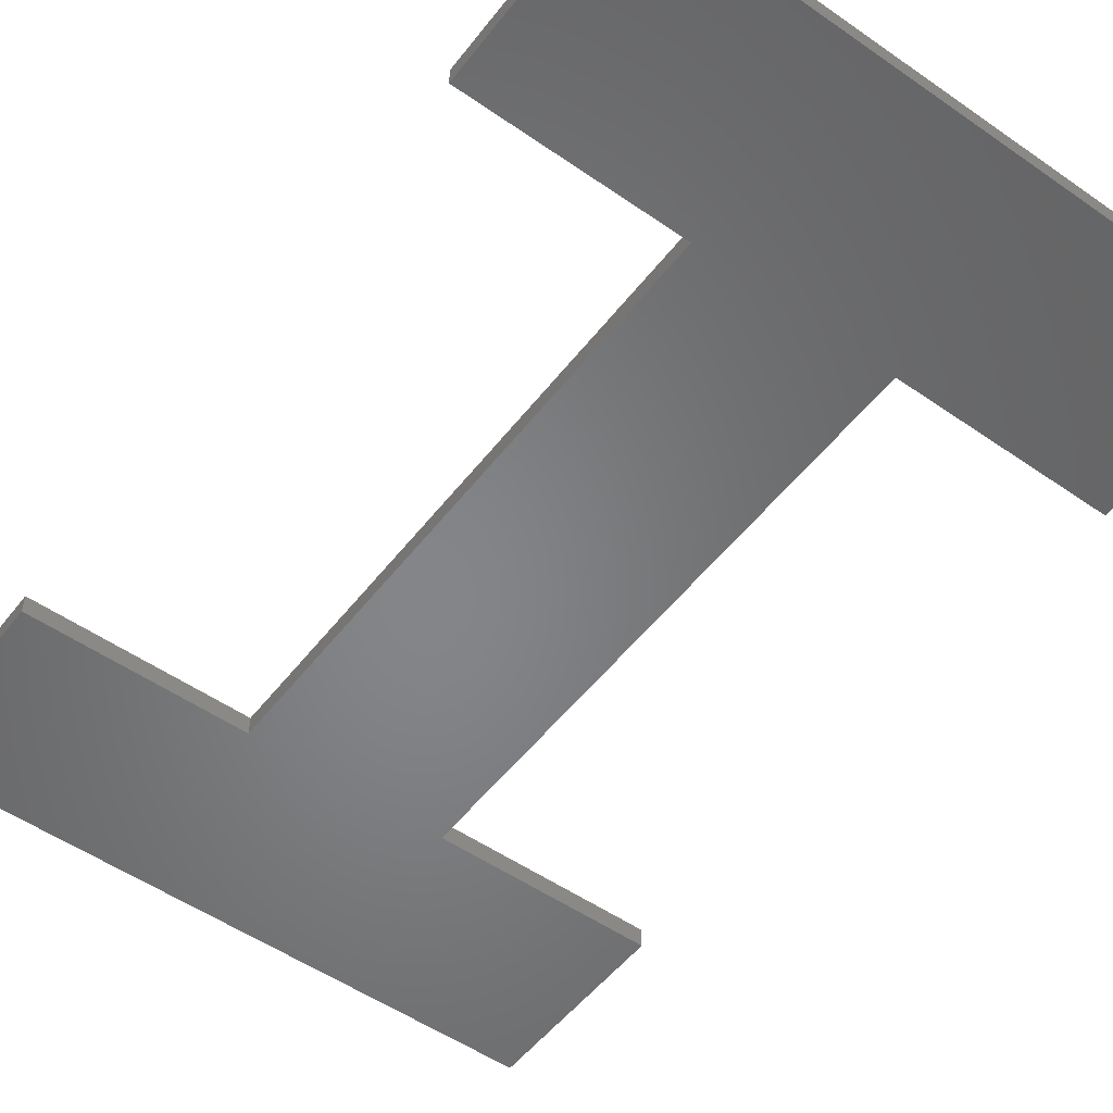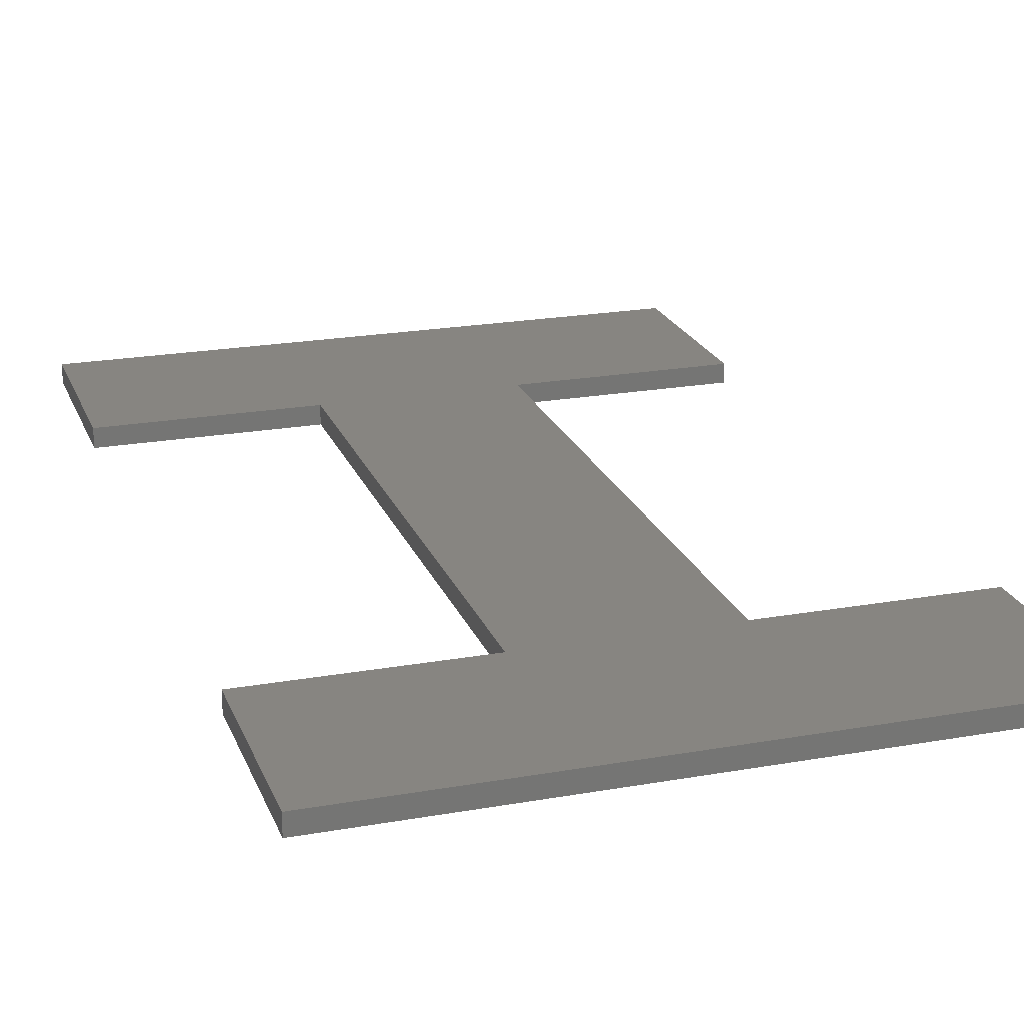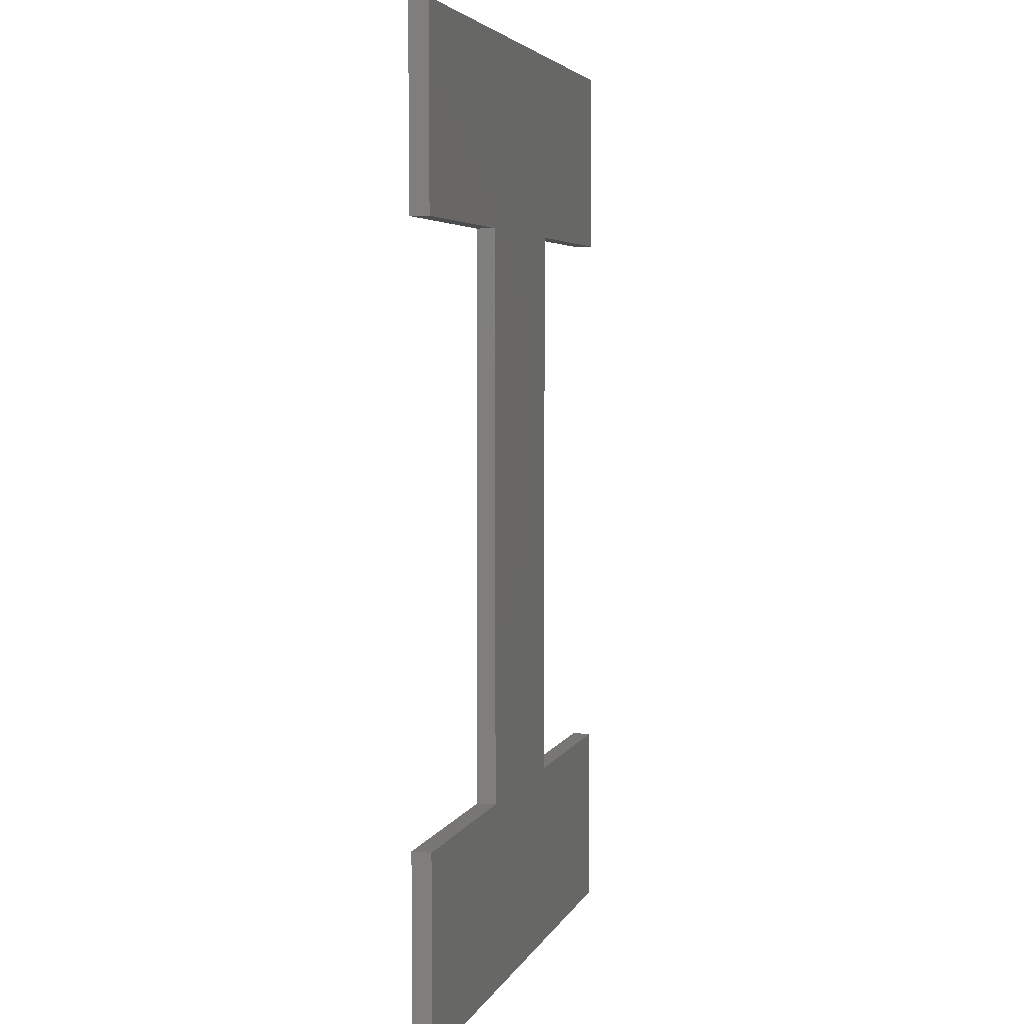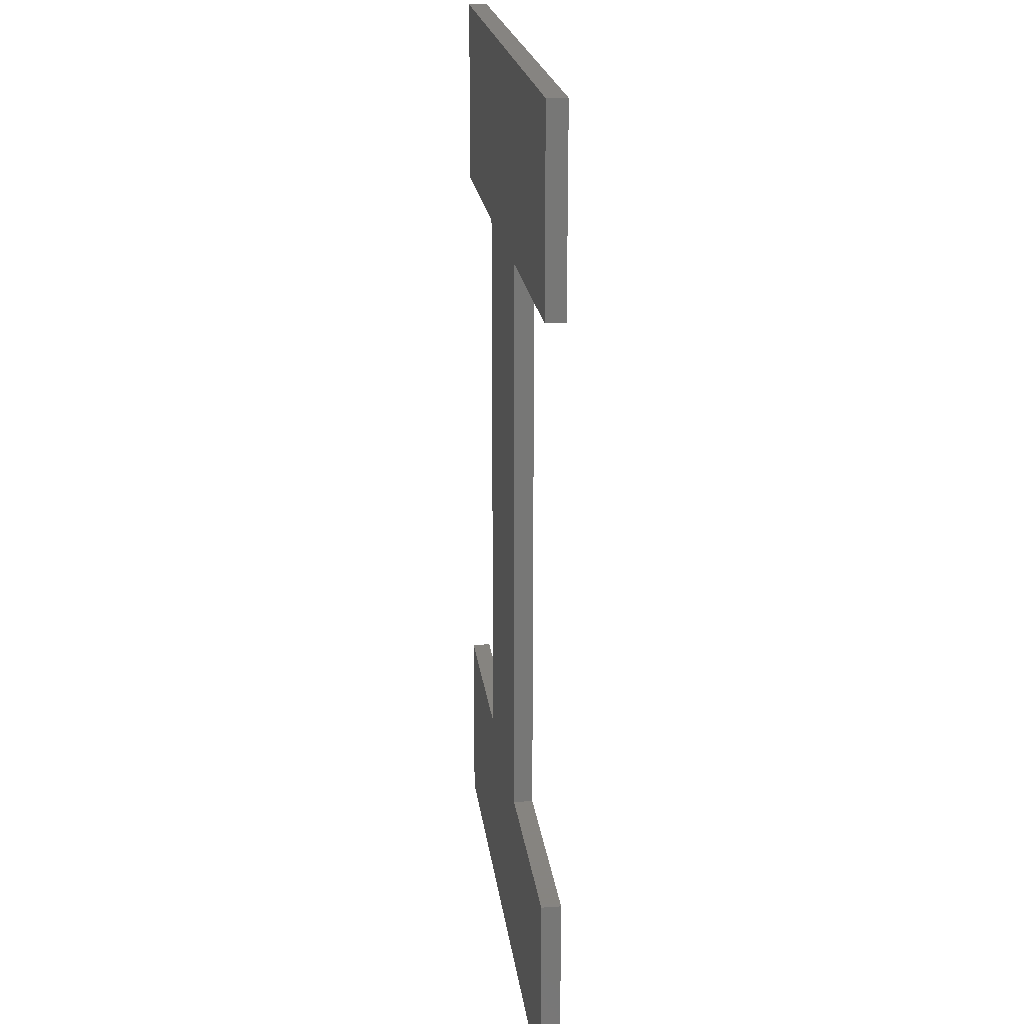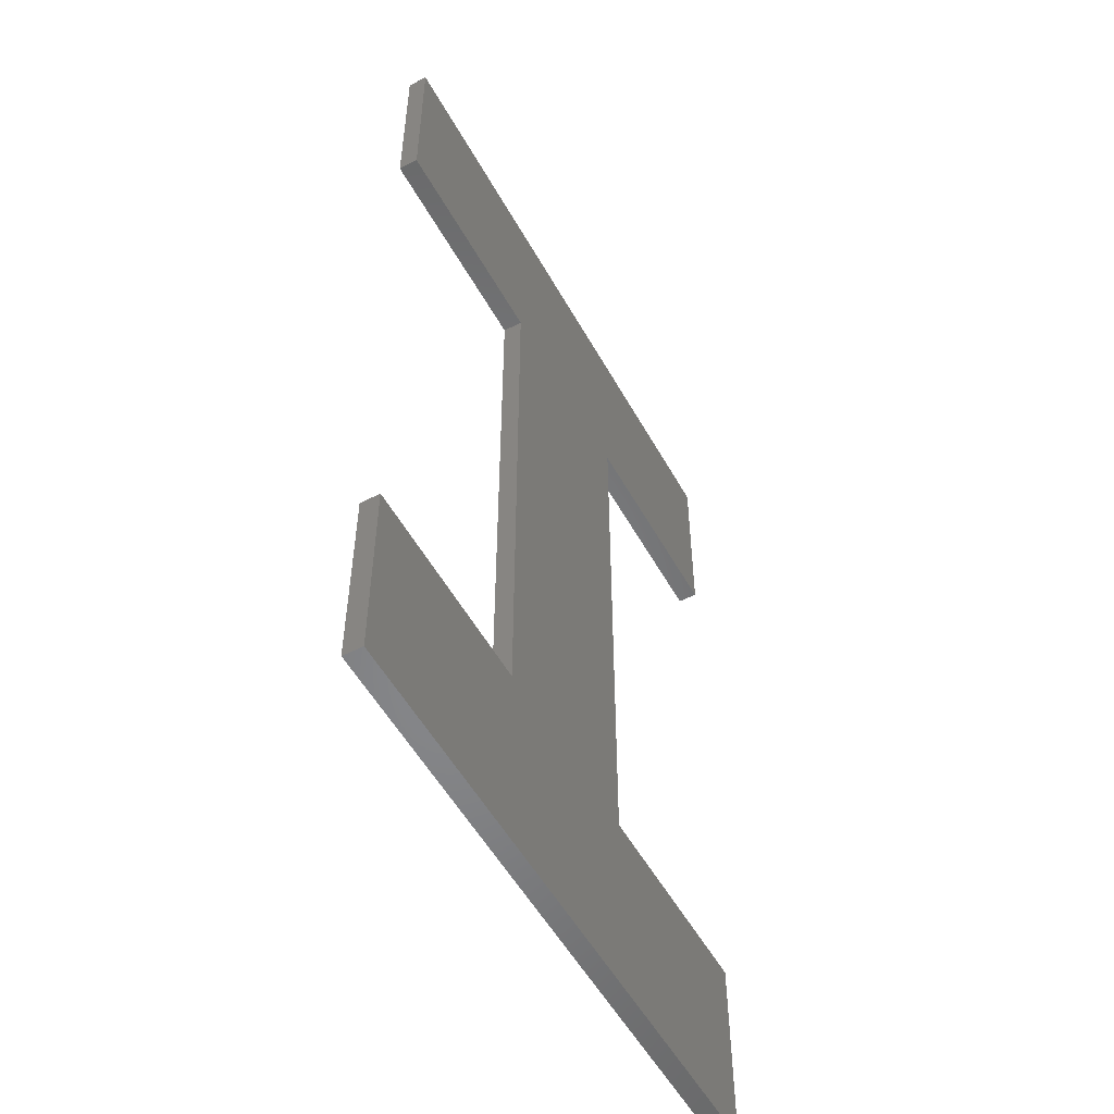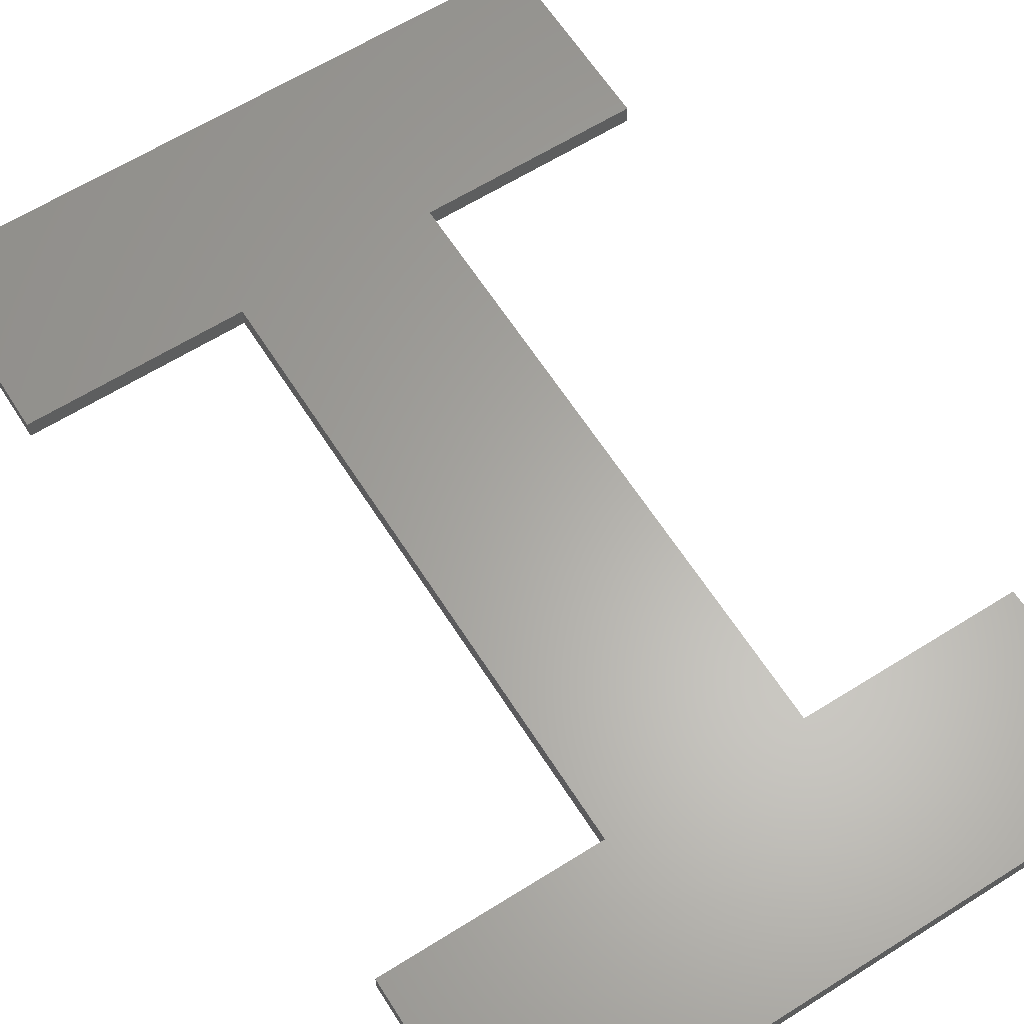
<metadata>
{"format":"stl","ext":"stl","renderer":"f3d","projection":"perspective","resolution":1024,"background":"white","views":[{"elev":-52.6,"azim":143.2,"up":"+Z"},{"elev":21.6,"azim":162.5,"up":"+Z"},{"elev":4.5,"azim":105.6,"up":"+Y"},{"elev":20.6,"azim":83.0,"up":"+Y"},{"elev":-53.6,"azim":-61.4,"up":"+Y"},{"elev":62.9,"azim":147.6,"up":"+Z"}]}
</metadata>
<code>
# stl→obj: 24 verts, 44 faces
v 0.5 -1.5 0.05
v 0.5 1.5 -0.05
v 0.5 1.5 0.05
v 0.5 -1.5 -0.05
v 1.6 2.5 0.05
v 1.6 1.5 0.05
v -0.5 1.5 0.05
v -1.6 2.5 0.05
v -1.6 1.5 0.05
v 1.6 -2.5 0.05
v 1.6 -1.5 0.05
v -0.5 -1.5 0.05
v -1.6 -2.5 0.05
v -1.6 -1.5 0.05
v 1.6 -2.5 -0.05
v 1.6 -1.5 -0.05
v -0.5 -1.5 -0.05
v -1.6 -2.5 -0.05
v -1.6 -1.5 -0.05
v 1.6 2.5 -0.05
v 1.6 1.5 -0.05
v -0.5 1.5 -0.05
v -1.6 2.5 -0.05
v -1.6 1.5 -0.05
f 1 2 3
f 2 1 4
f 5 3 6
f 3 7 1
f 5 7 3
f 8 7 5
f 7 8 9
f 1 10 11
f 12 1 7
f 12 10 1
f 13 12 14
f 12 13 10
f 15 4 16
f 4 17 2
f 15 17 4
f 18 17 15
f 17 18 19
f 2 20 21
f 22 2 17
f 22 20 2
f 23 22 24
f 22 23 20
f 17 7 22
f 7 17 12
f 6 20 5
f 20 6 21
f 24 8 23
f 8 24 9
f 20 8 5
f 8 20 23
f 24 7 9
f 7 24 22
f 2 6 3
f 6 2 21
f 10 16 11
f 16 10 15
f 18 14 19
f 14 18 13
f 17 14 12
f 14 17 19
f 16 1 11
f 1 16 4
f 18 10 13
f 10 18 15

</code>
